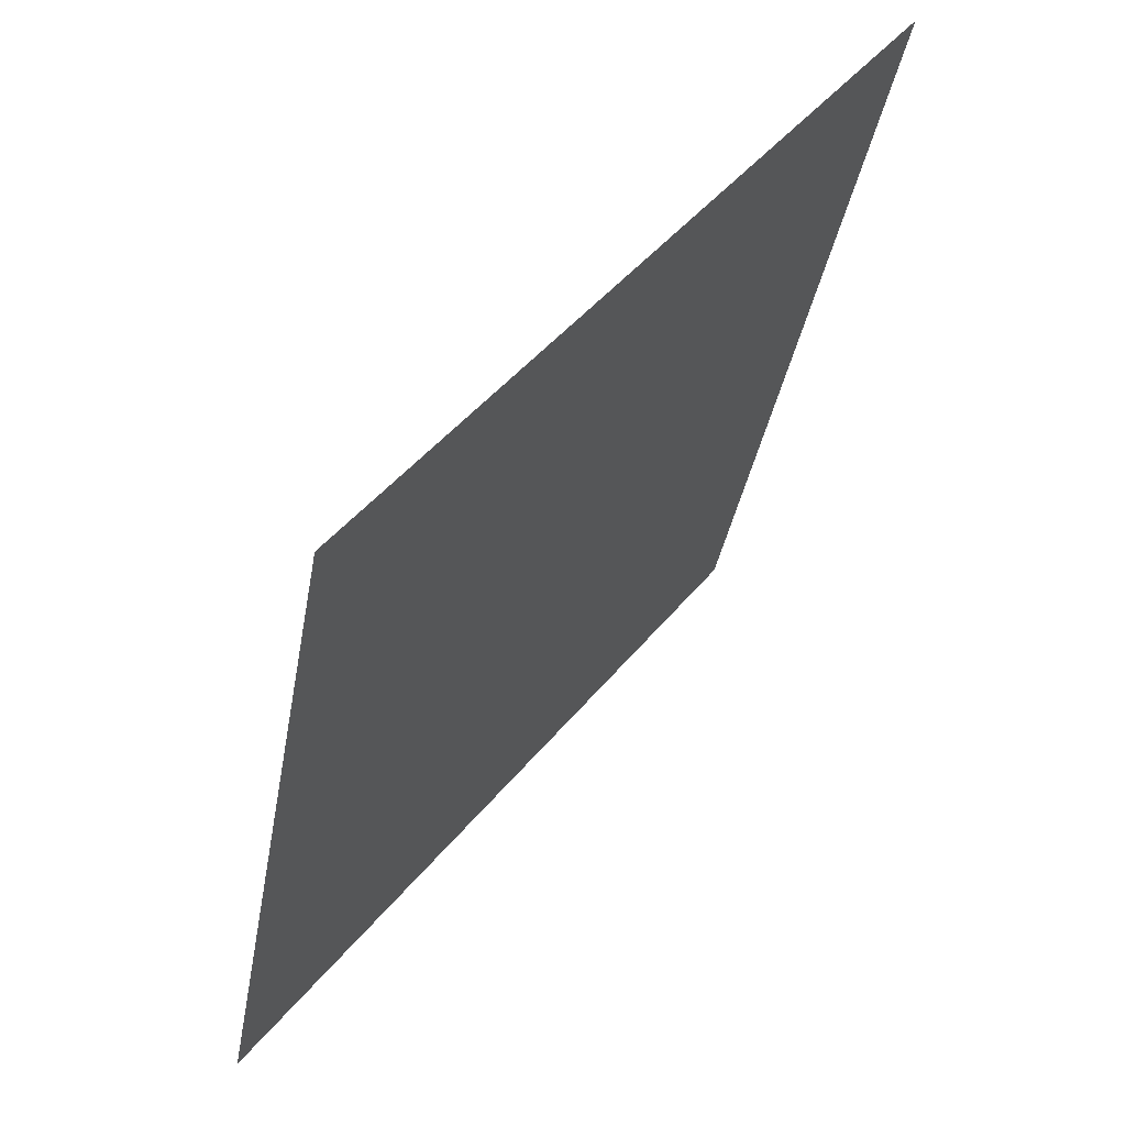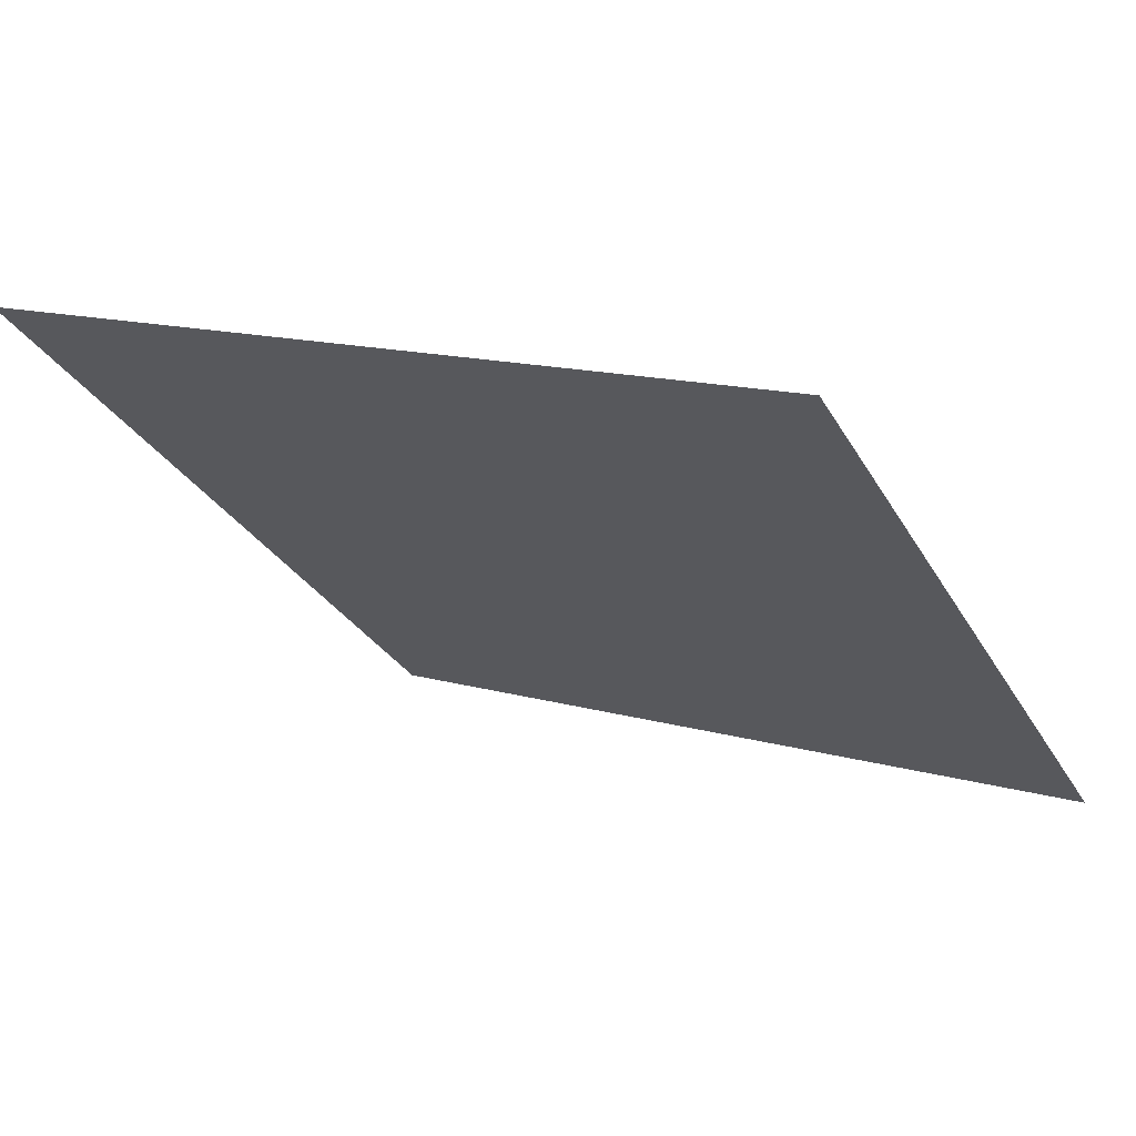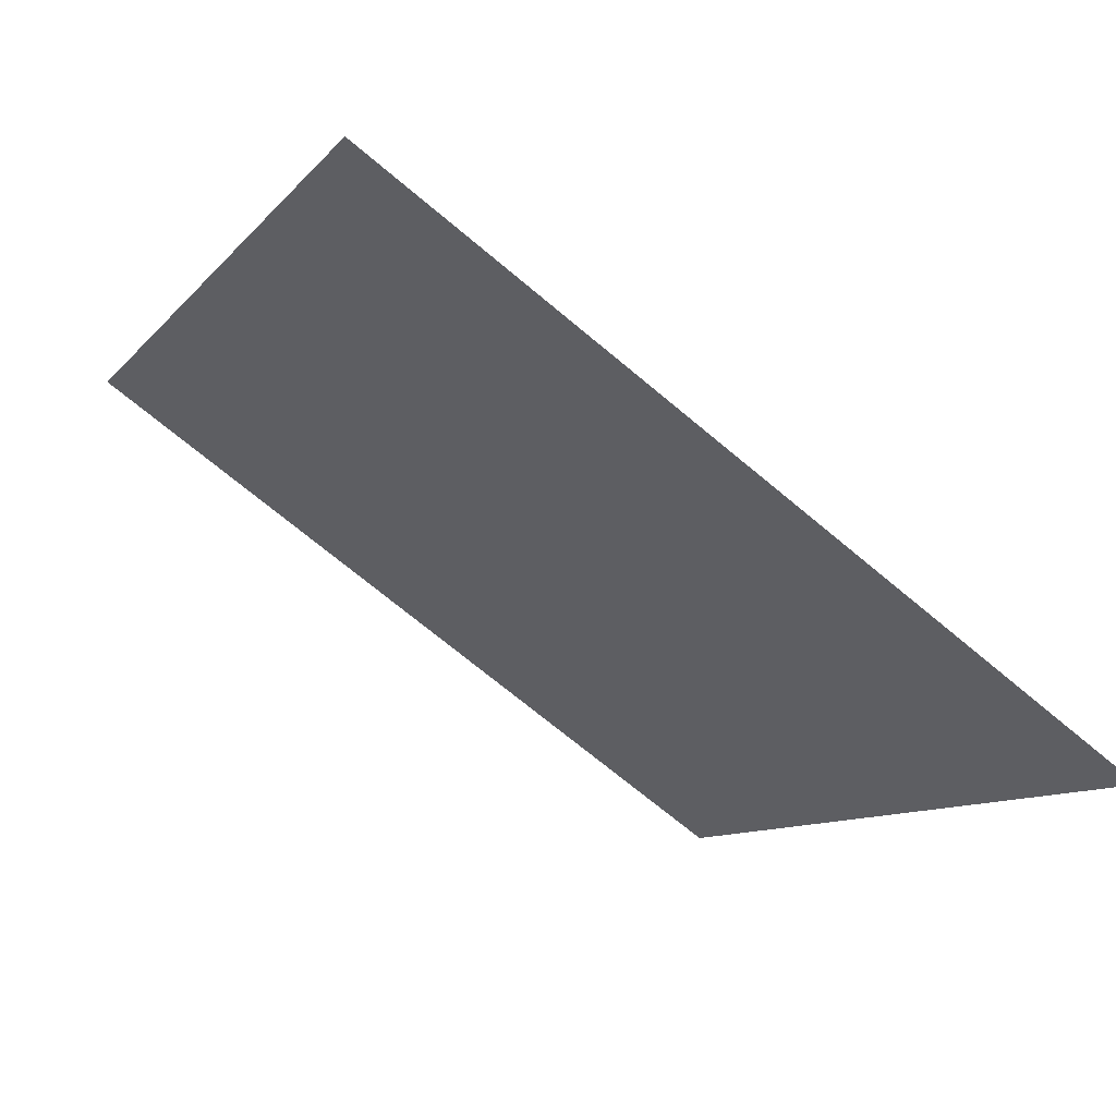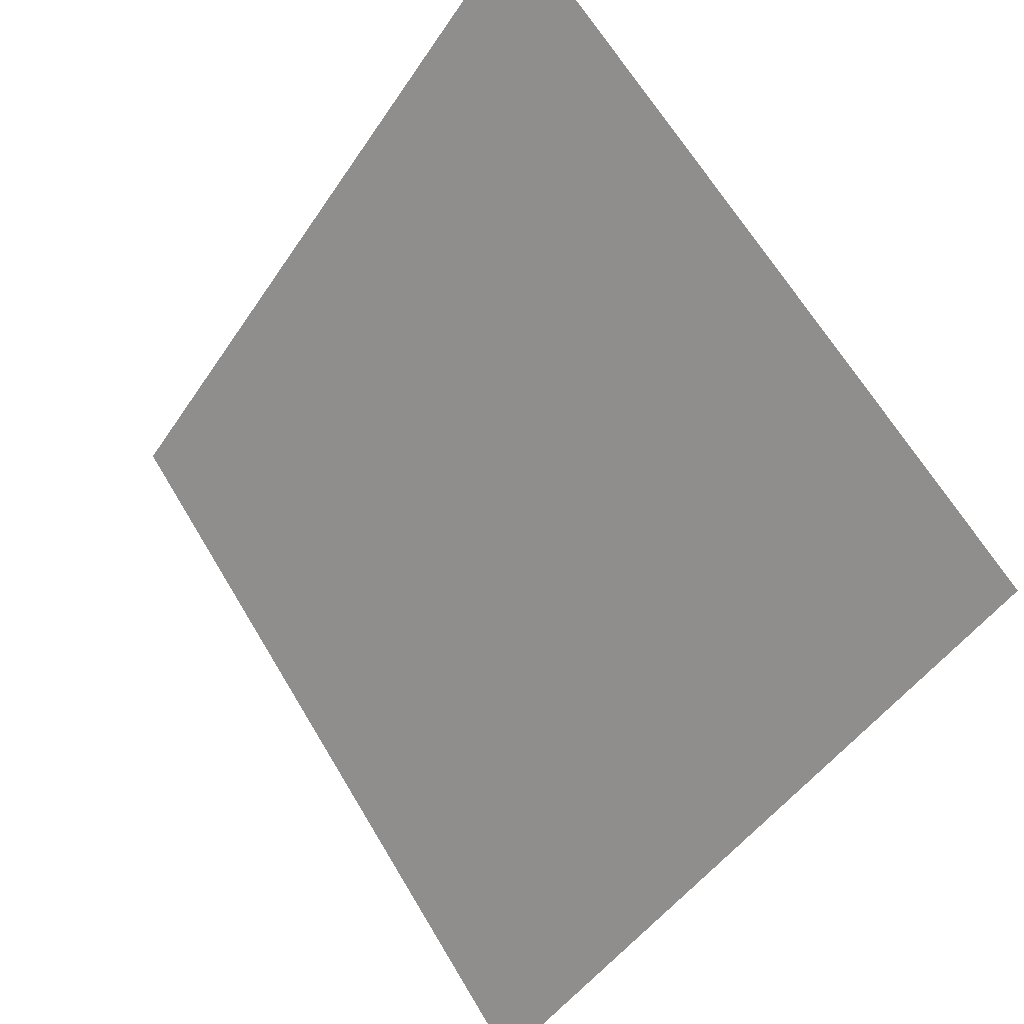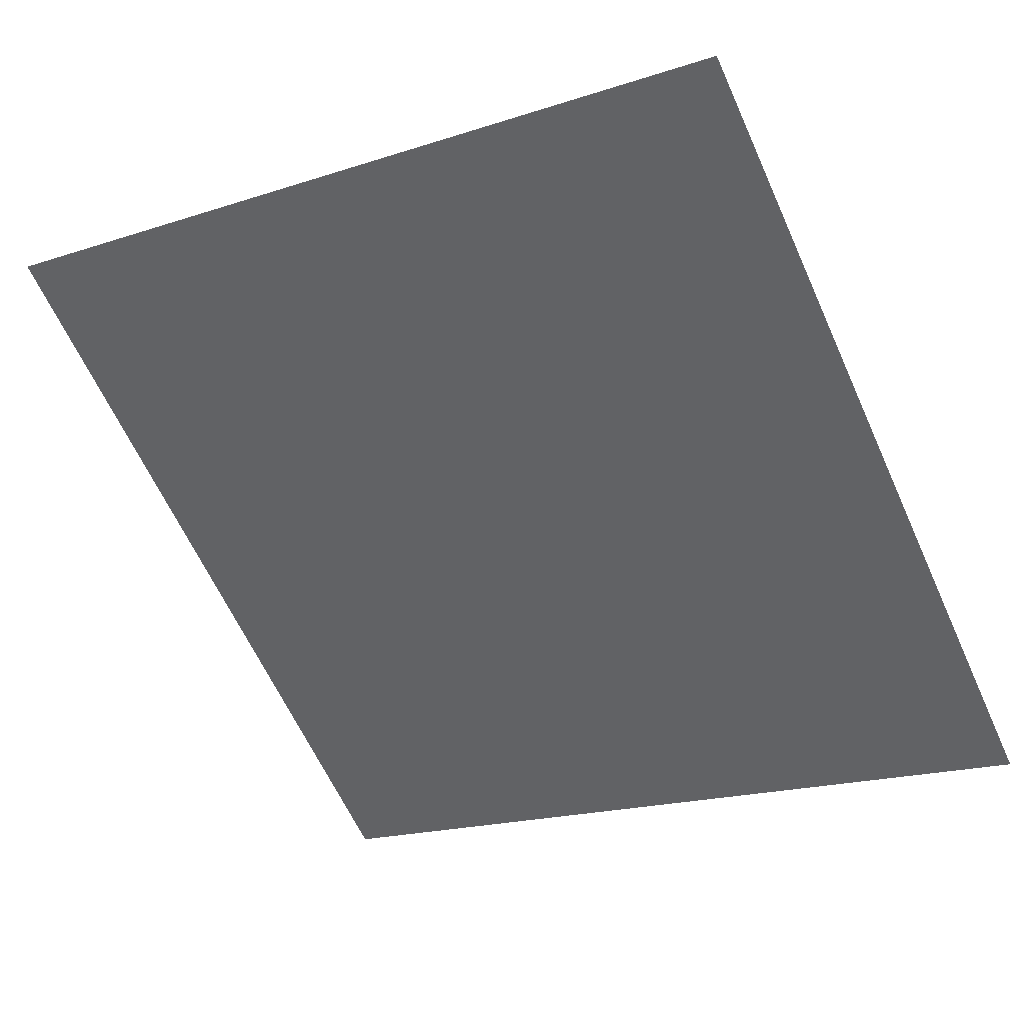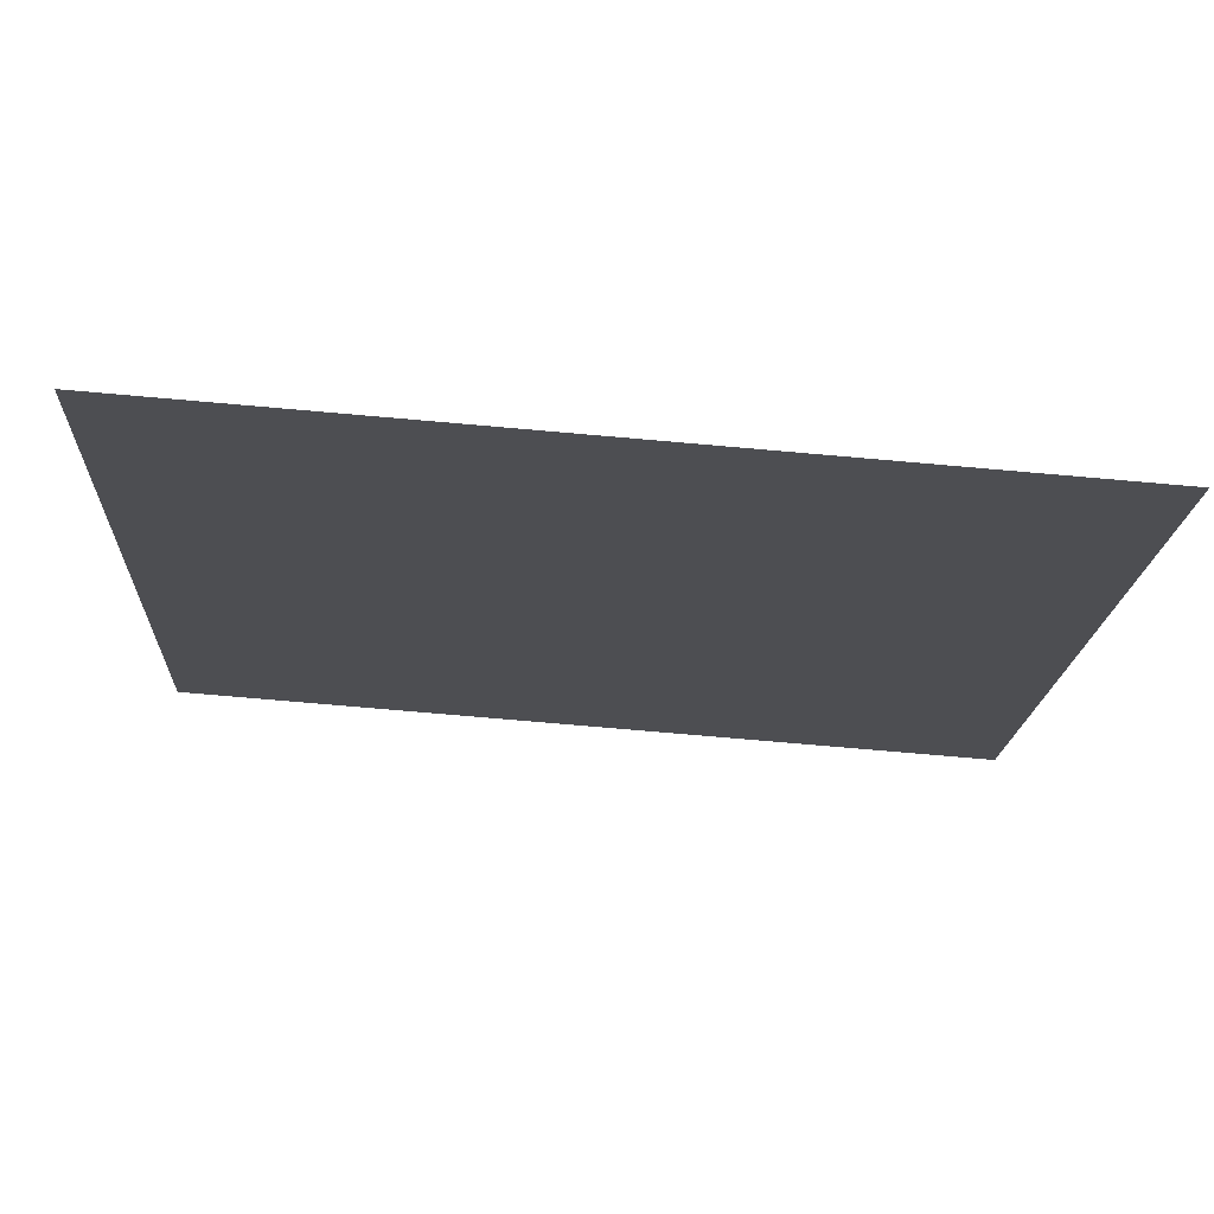
<metadata>
{"format":"obj","ext":"obj","renderer":"f3d","projection":"perspective","resolution":1024,"background":"white","views":[{"elev":-37.6,"azim":78.9,"up":"+Z"},{"elev":12.2,"azim":31.9,"up":"+Y"},{"elev":-69.8,"azim":-41.3,"up":"+Z"},{"elev":-46.0,"azim":-123.0,"up":"+Z"},{"elev":-21.5,"azim":32.2,"up":"+Y"},{"elev":-70.2,"azim":-6.3,"up":"+Z"}]}
</metadata>
<code>
v 0.04201 0.6513 0.328
v 0.03545 0.6514 0.3281
v 0.03557 0.6553 0.3333
v 0.04213 0.6552 0.3333
f 4 3 2 1

</code>
